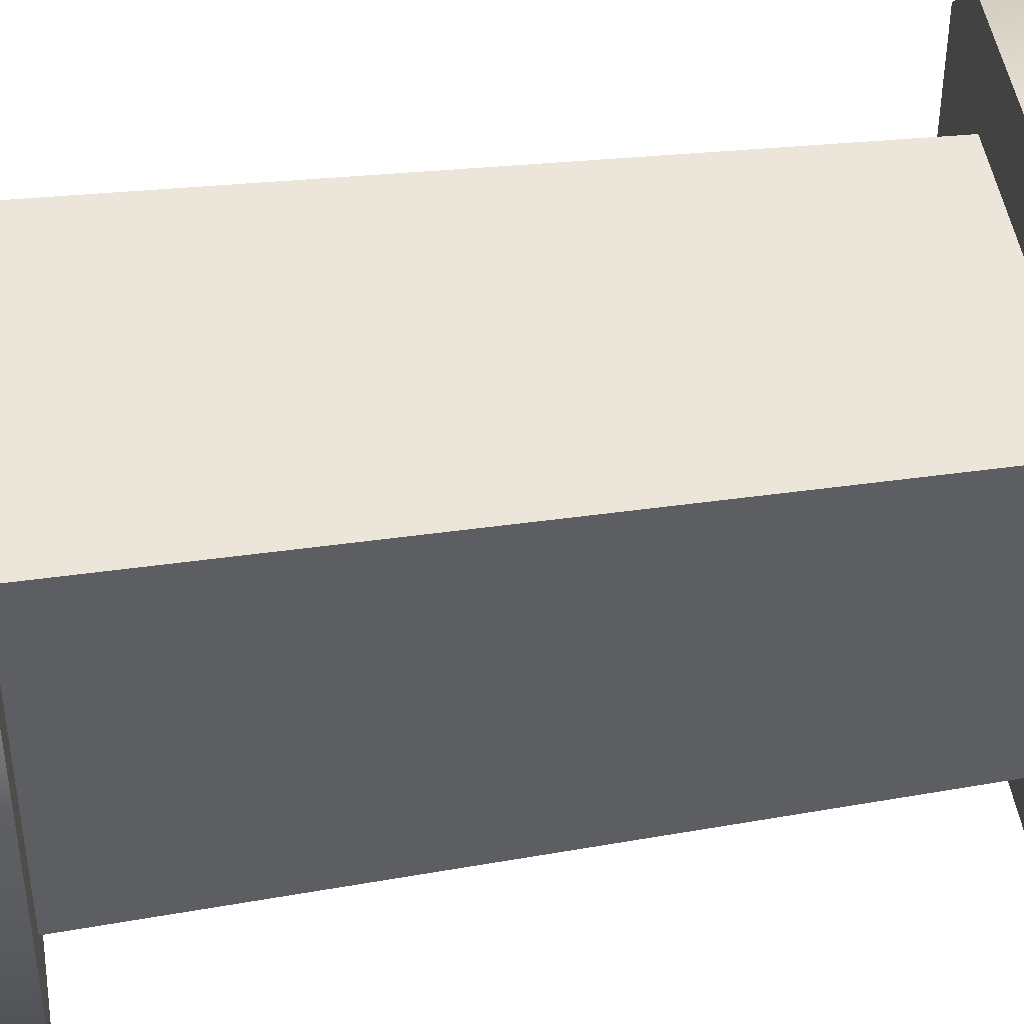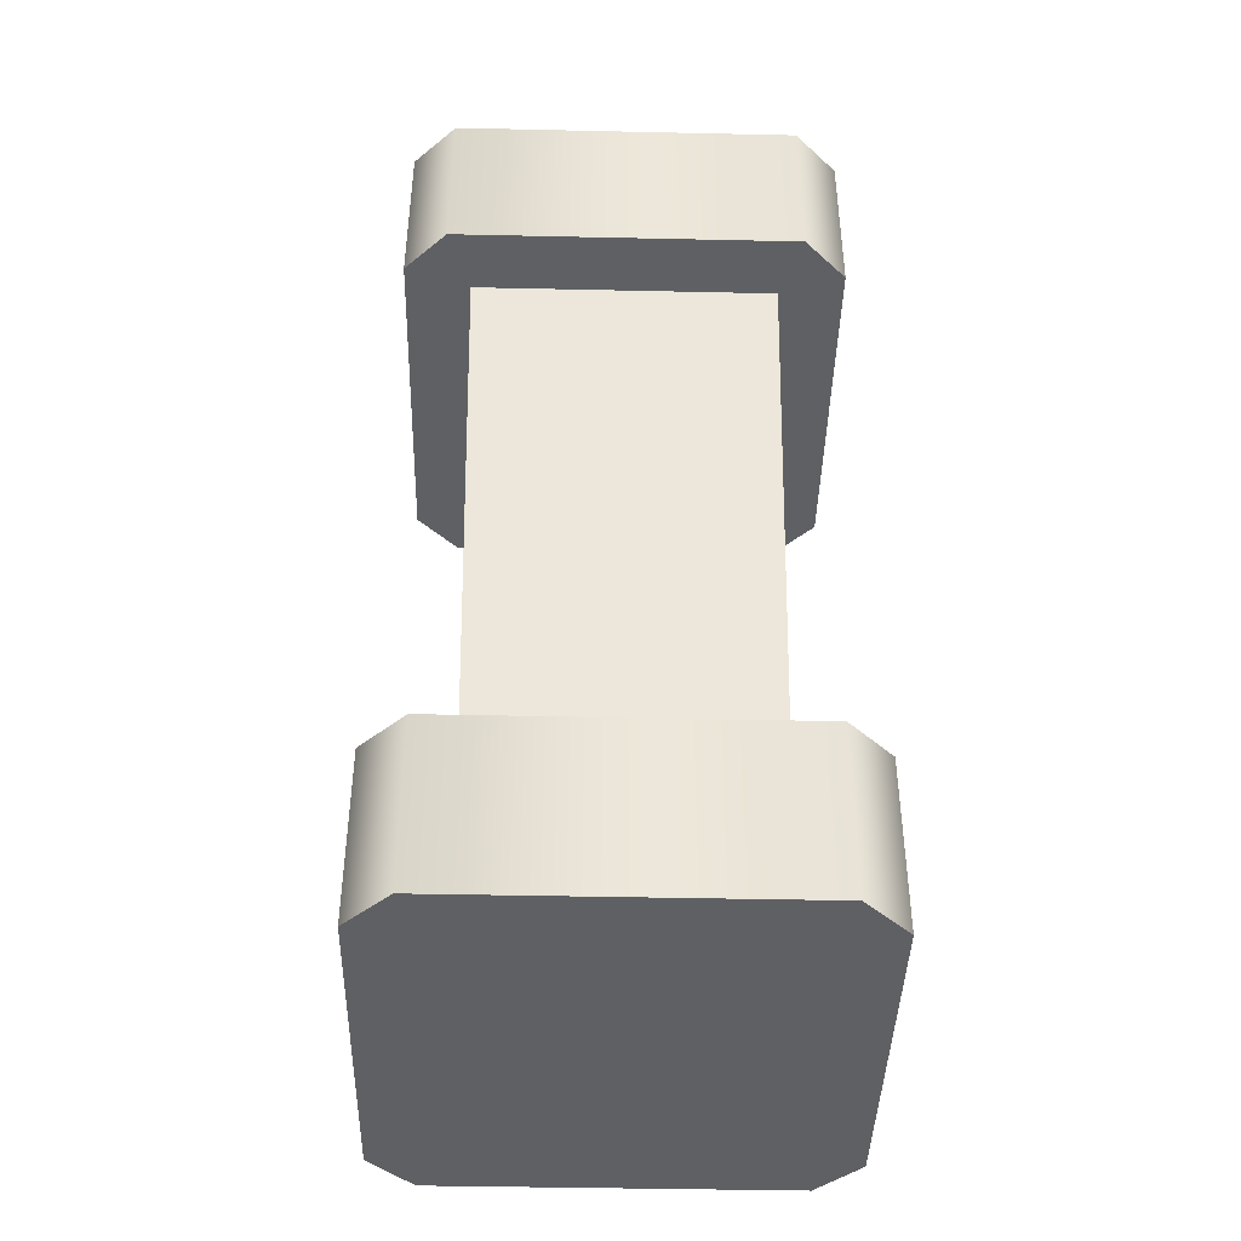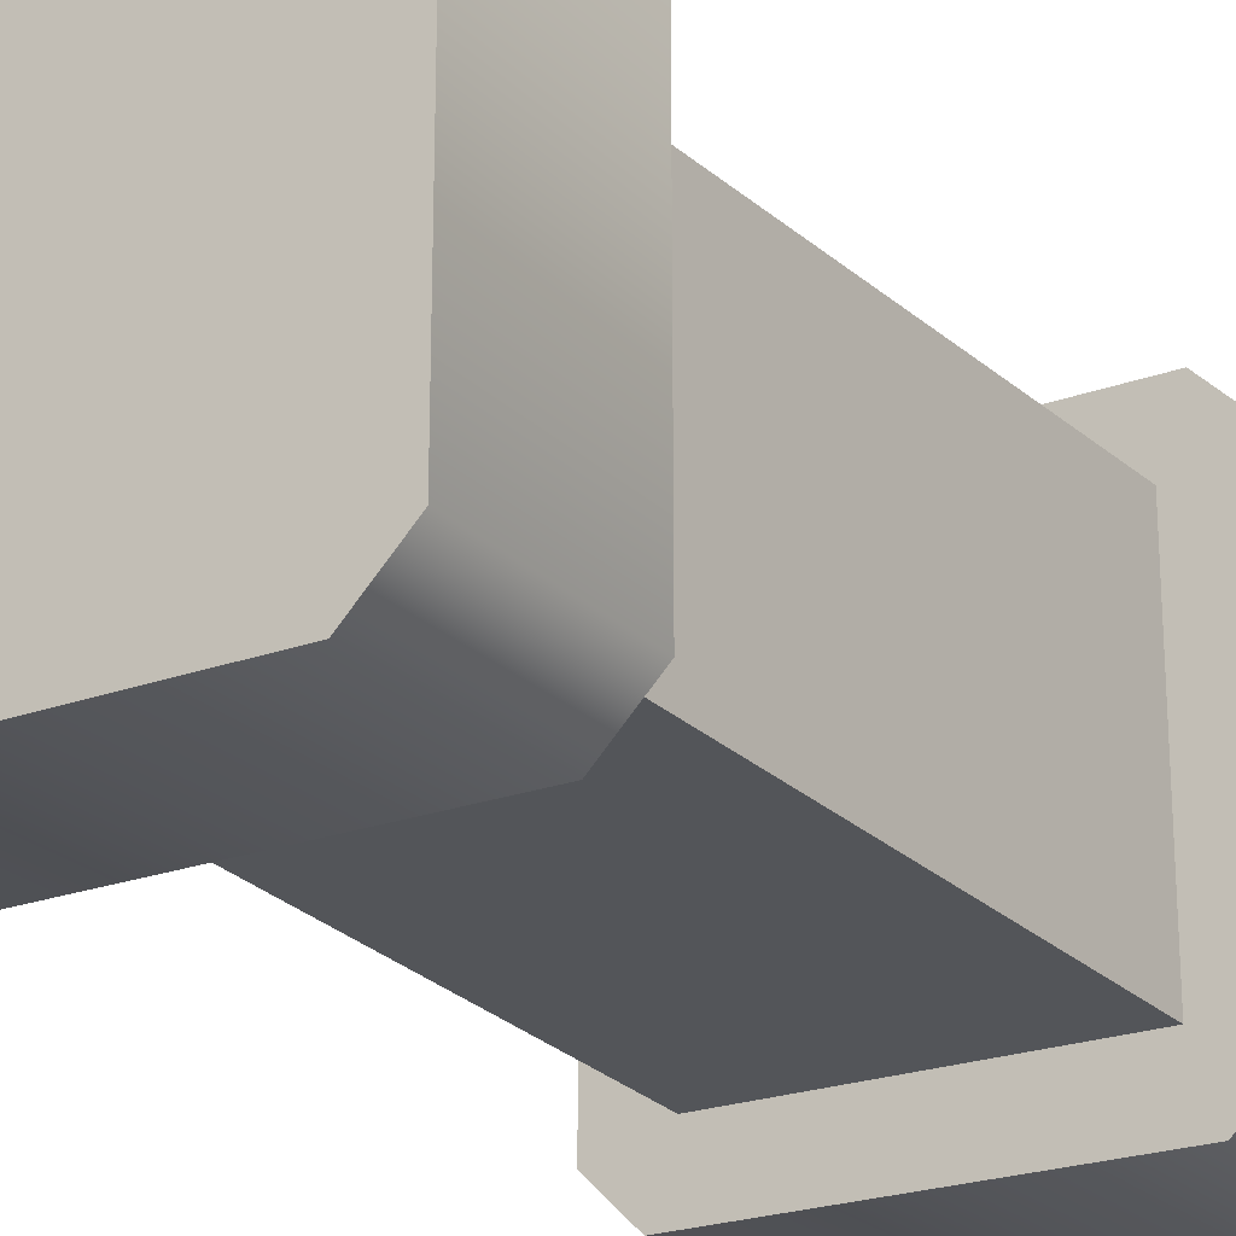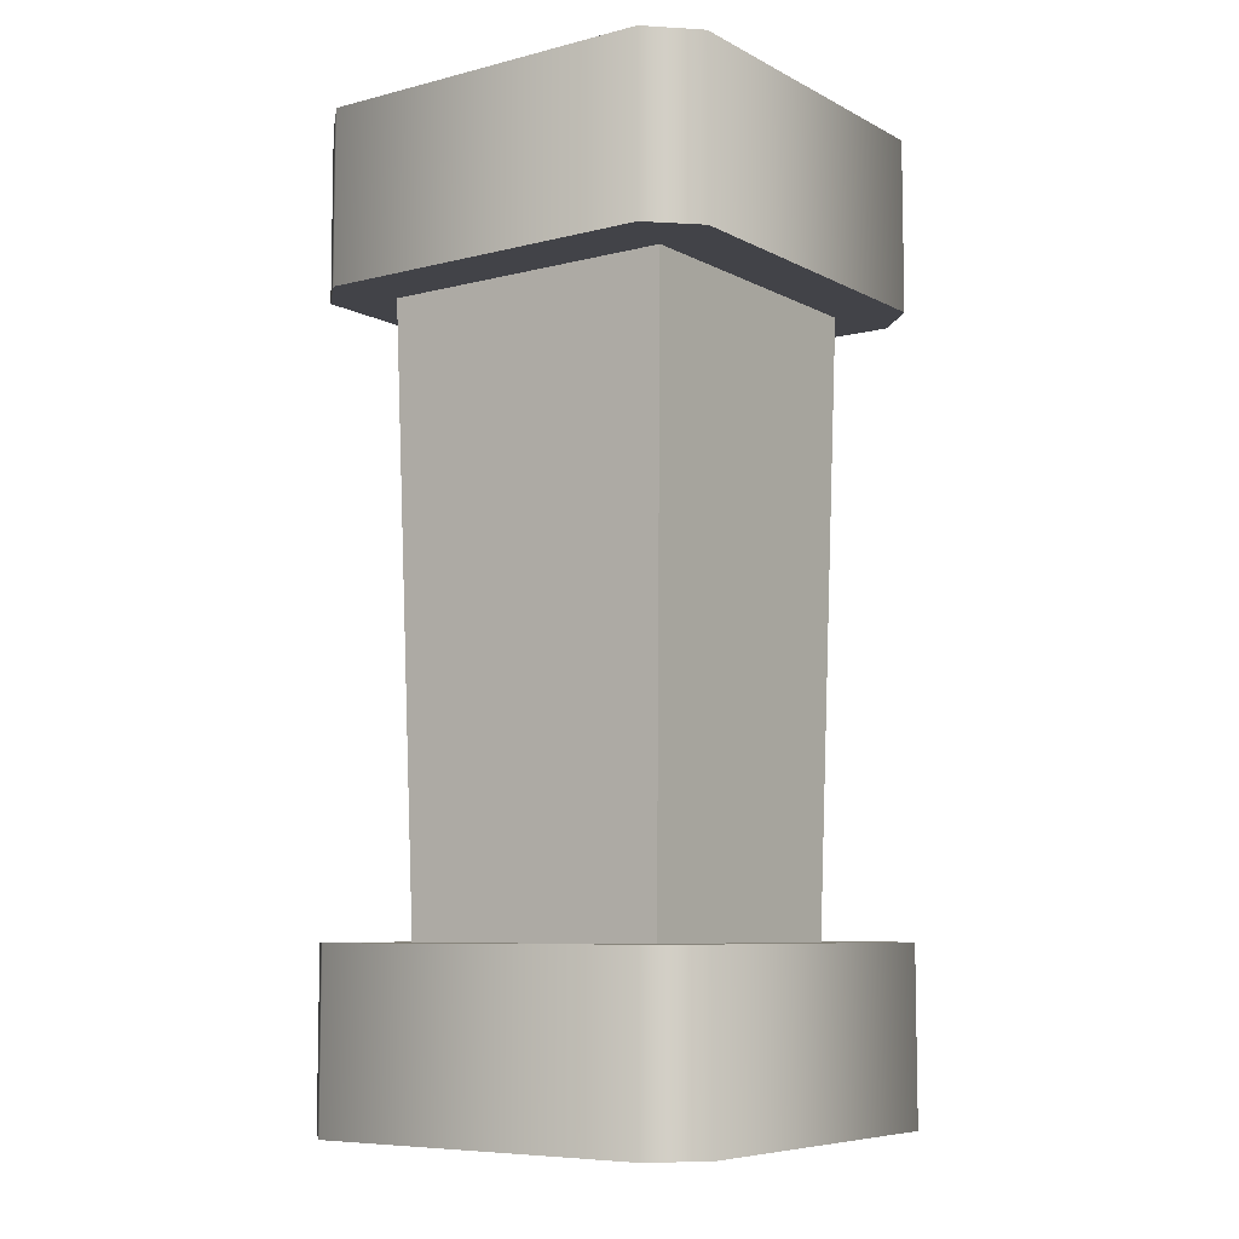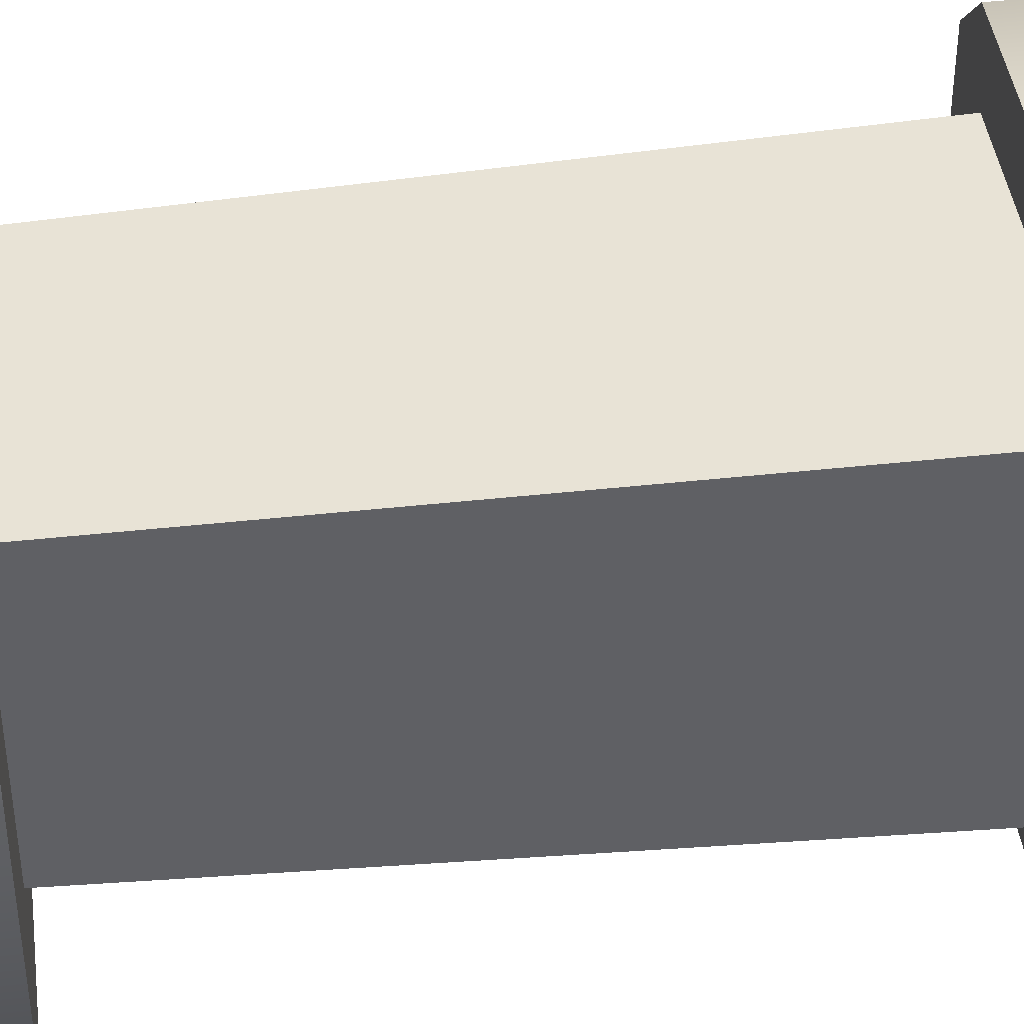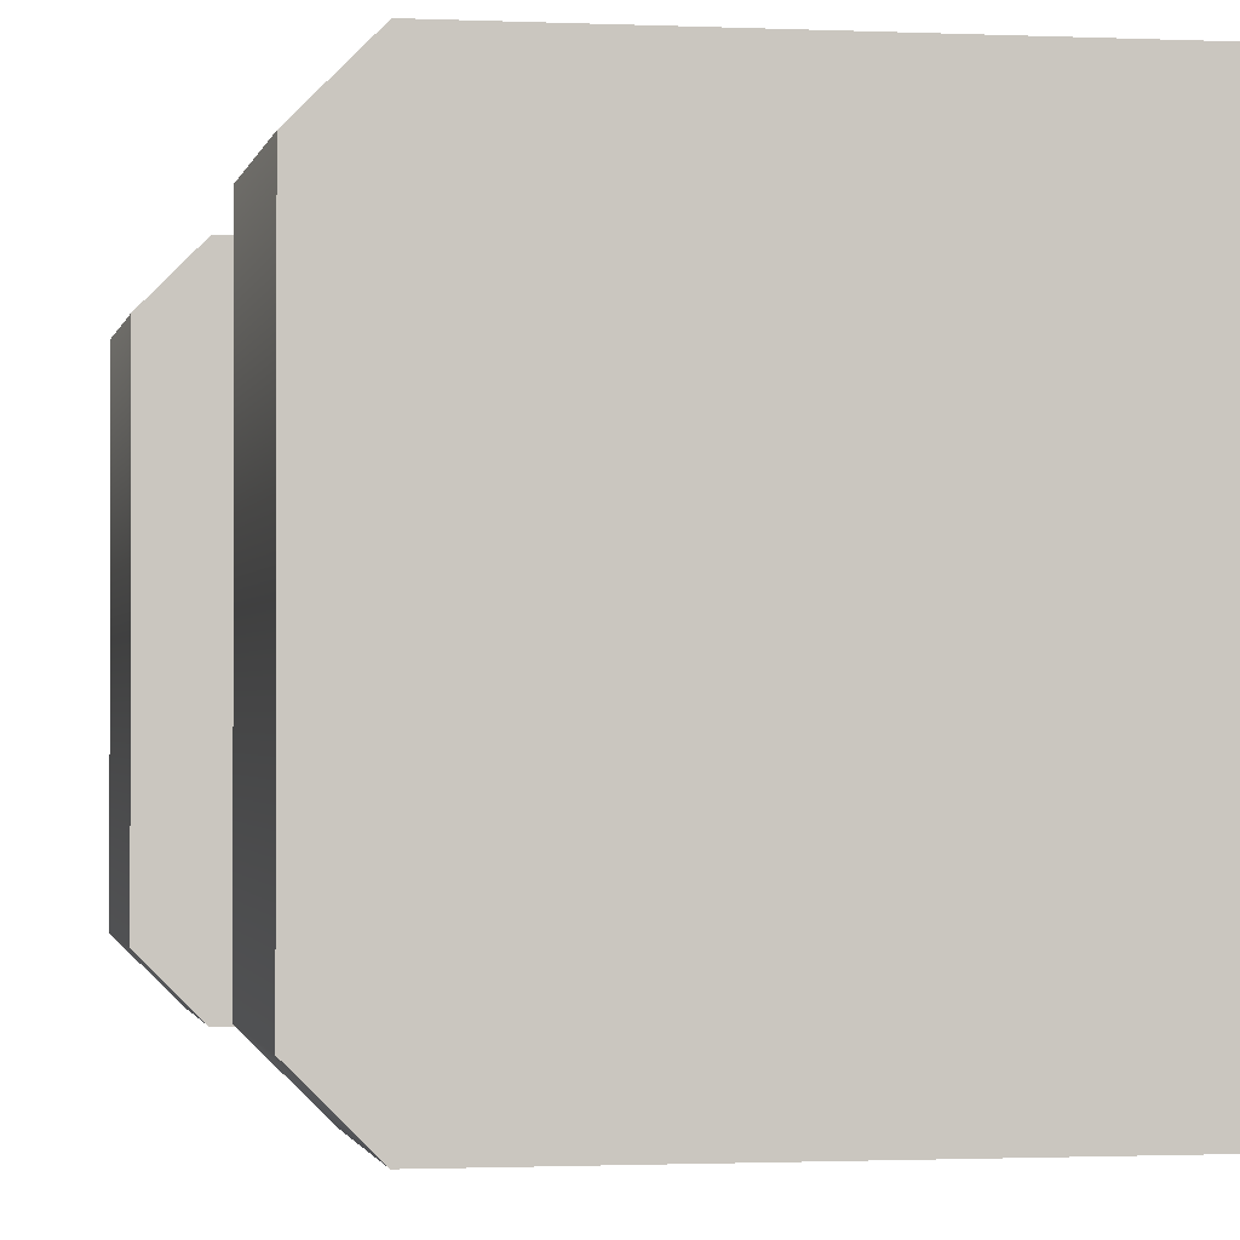
<metadata>
{"format":"obj","ext":"obj","renderer":"f3d","projection":"perspective","resolution":1024,"background":"white","views":[{"elev":46.5,"azim":-98.9,"up":"+Z"},{"elev":-42.6,"azim":-1.5,"up":"+Y"},{"elev":-22.8,"azim":32.1,"up":"+Z"},{"elev":-7.6,"azim":35.5,"up":"+Y"},{"elev":42.5,"azim":82.6,"up":"+Z"},{"elev":-1.2,"azim":169.8,"up":"+Z"}]}
</metadata>
<code>
g column
v 0.25 1.1 0.2 1 1 1
v 0.25 0.9 0.2 1 1 1
v 0.2 1.1 0.25 1 1 1
v 0.2 0.9 0.25 1 1 1
v 0.2 1.1 -0.25 1 1 1
v 0.2 0.9 -0.25 1 1 1
v 0.25 1.1 -0.2 1 1 1
v 0.25 0.9 -0.2 1 1 1
v -0.25 0.9 0.2 1 1 1
v -0.25 1.1 0.2 1 1 1
v -0.2 0.9 0.25 1 1 1
v -0.2 1.1 0.25 1 1 1
v -0.2 0.9 -0.25 1 1 1
v -0.25 0.9 -0.2 1 1 1
v -0.2 1.1 -0.25 1 1 1
v -0.25 1.1 -0.2 1 1 1
v 0.25 0.2 0.2 1 1 1
v 0.25 1.603e-31 0.2 1 1 1
v 0.2 0.2 0.25 1 1 1
v 0.2 1.603e-31 0.25 1 1 1
v 0.2 0.2 -0.25 1 1 1
v 0.2 0 -0.25 1 1 1
v 0.25 0.2 -0.2 1 1 1
v 0.25 0 -0.2 1 1 1
v -0.2 0.2 -0.25 1 1 1
v -0.2 0.2 0.25 1 1 1
v -0.25 0.2 -0.2 1 1 1
v -0.25 0.2 0.2 1 1 1
v -0.25 1.603e-31 0.2 1 1 1
v -0.2 1.603e-31 0.25 1 1 1
v -0.2 0 -0.25 1 1 1
v -0.25 0 -0.2 1 1 1
v -0.1575 0.2 -0.1575 1 1 1
v 0.1575 0.2 -0.1575 1 1 1
v -0.175 0.9 -0.175 1 1 1
v 0.175 0.9 -0.175 1 1 1
v -0.175 0.9 0.175 1 1 1
v -0.1575 0.2 0.1575 1 1 1
v 0.1575 0.2 0.1575 1 1 1
v 0.175 0.9 0.175 1 1 1
f 3 2 1
f 2 3 4
f 7 6 5
f 6 7 8
f 11 10 9
f 10 11 12
f 4 8 2
f 8 4 6
f 6 4 11
f 6 11 13
f 13 11 9
f 13 9 14
f 14 15 13
f 15 14 16
f 9 16 14
f 16 9 10
f 15 6 13
f 6 15 5
f 1 8 7
f 8 1 2
f 3 11 4
f 11 3 12
f 5 1 7
f 1 5 3
f 3 5 15
f 3 15 12
f 12 15 16
f 12 16 10
f 19 18 17
f 18 19 20
f 23 22 21
f 22 23 24
f 17 24 23
f 24 17 18
f 21 17 23
f 17 21 19
f 19 21 25
f 19 25 26
f 26 25 27
f 26 27 28
f 30 28 29
f 28 30 26
f 25 22 31
f 22 25 21
f 29 27 32
f 27 29 28
f 19 30 20
f 30 19 26
f 20 24 18
f 24 20 22
f 22 20 30
f 22 30 31
f 31 30 29
f 31 29 32
f 32 25 31
f 25 32 27
f 35 34 33
f 34 35 36
f 33 37 35
f 37 33 38
f 40 38 39
f 38 40 37
f 40 34 36
f 34 40 39
g column
f 3 2 1
f 2 3 4
f 7 6 5
f 6 7 8
f 11 10 9
f 10 11 12
f 4 8 2
f 8 4 6
f 6 4 11
f 6 11 13
f 13 11 9
f 13 9 14
f 14 15 13
f 15 14 16
f 9 16 14
f 16 9 10
f 15 6 13
f 6 15 5
f 1 8 7
f 8 1 2
f 3 11 4
f 11 3 12
f 5 1 7
f 1 5 3
f 3 5 15
f 3 15 12
f 12 15 16
f 12 16 10
f 19 18 17
f 18 19 20
f 23 22 21
f 22 23 24
f 17 24 23
f 24 17 18
f 21 17 23
f 17 21 19
f 19 21 25
f 19 25 26
f 26 25 27
f 26 27 28
f 30 28 29
f 28 30 26
f 25 22 31
f 22 25 21
f 29 27 32
f 27 29 28
f 19 30 20
f 30 19 26
f 20 24 18
f 24 20 22
f 22 20 30
f 22 30 31
f 31 30 29
f 31 29 32
f 32 25 31
f 25 32 27
f 35 34 33
f 34 35 36
f 33 37 35
f 37 33 38
f 40 38 39
f 38 40 37
f 40 34 36
f 34 40 39

</code>
